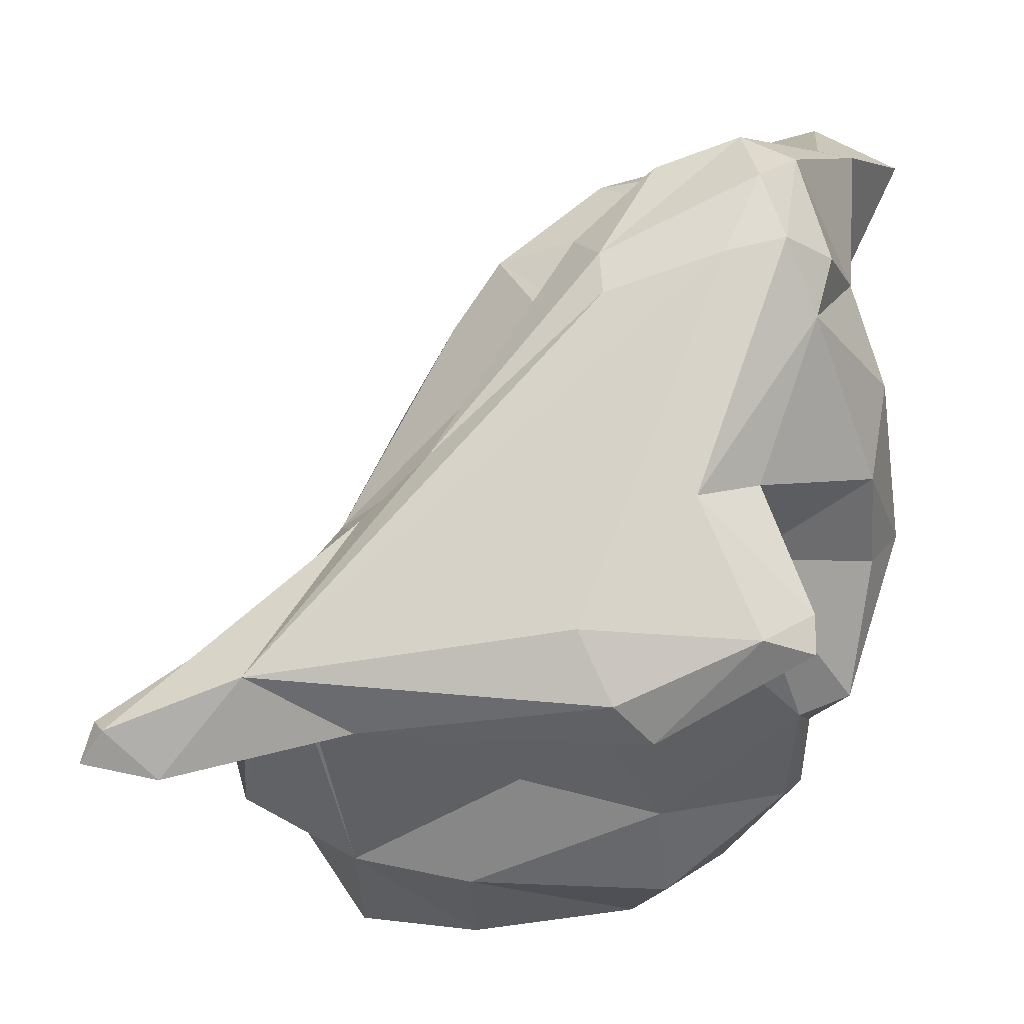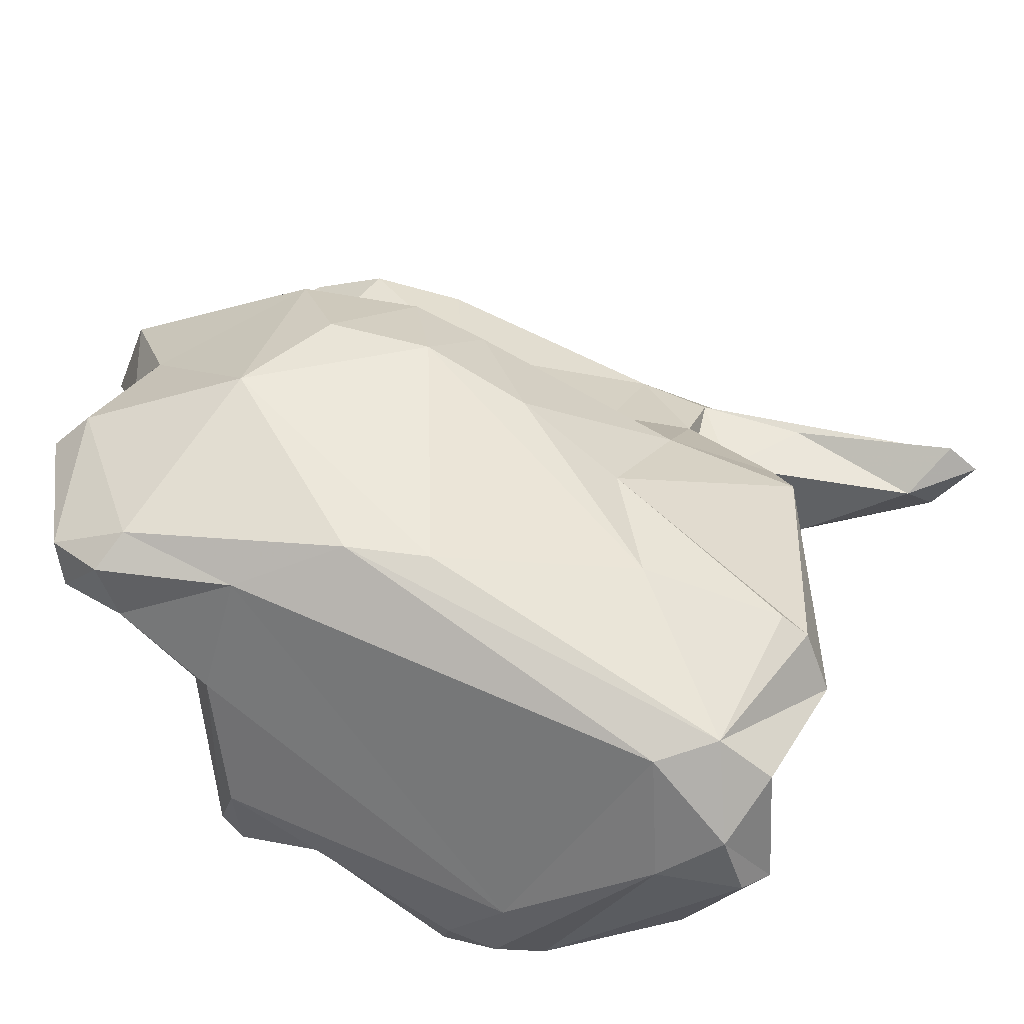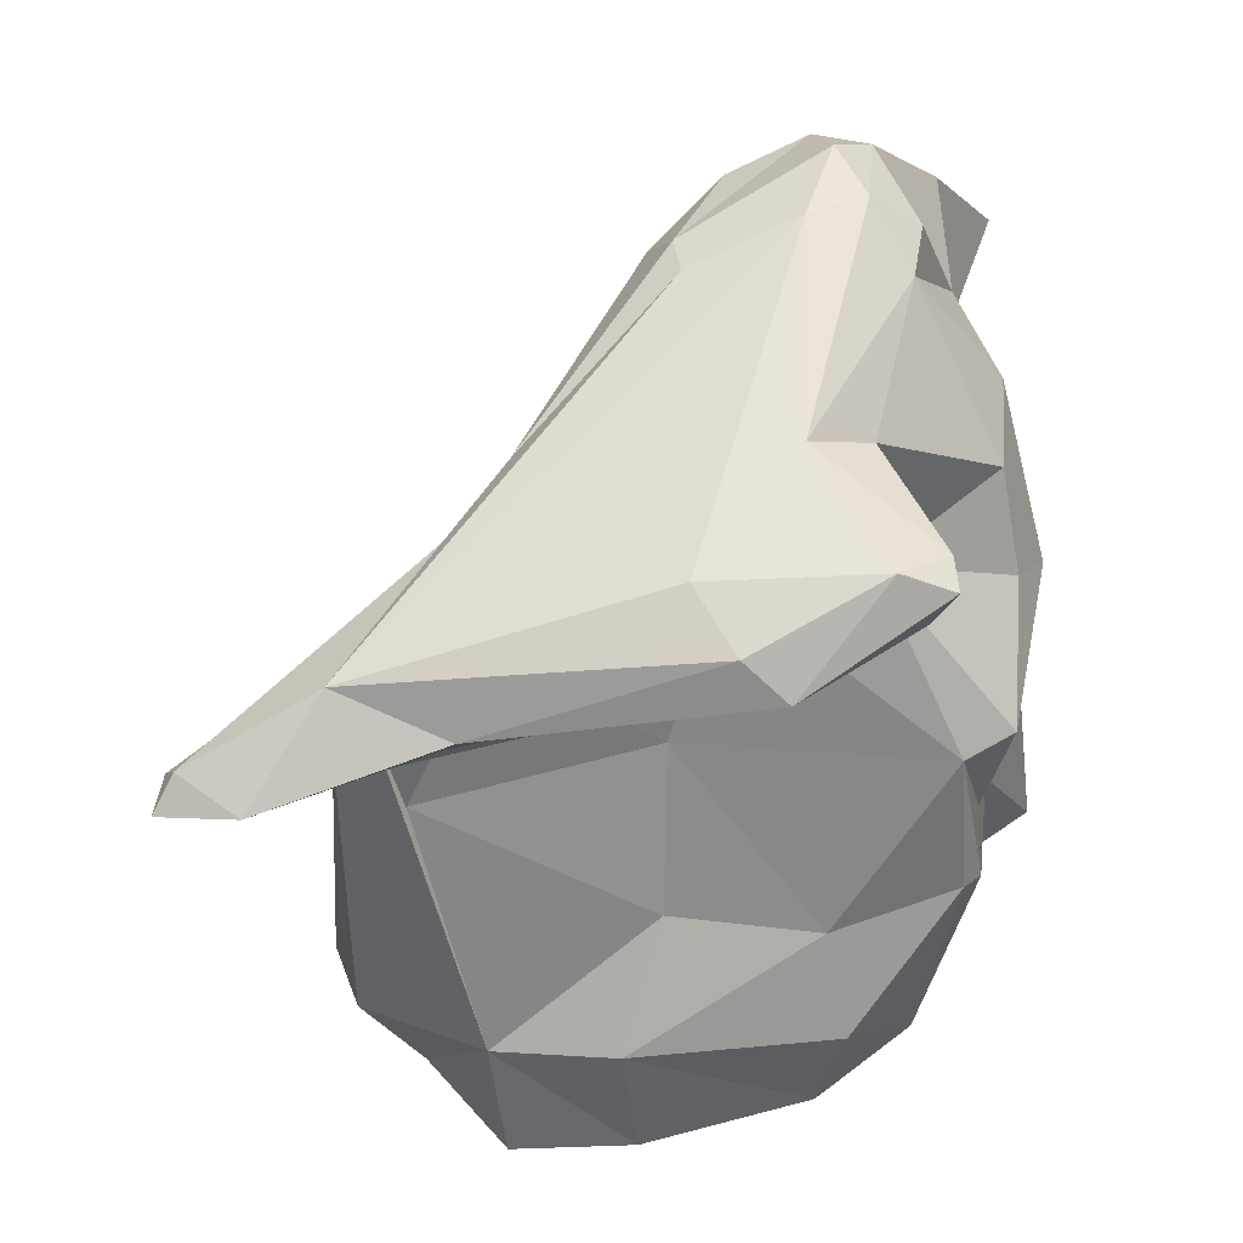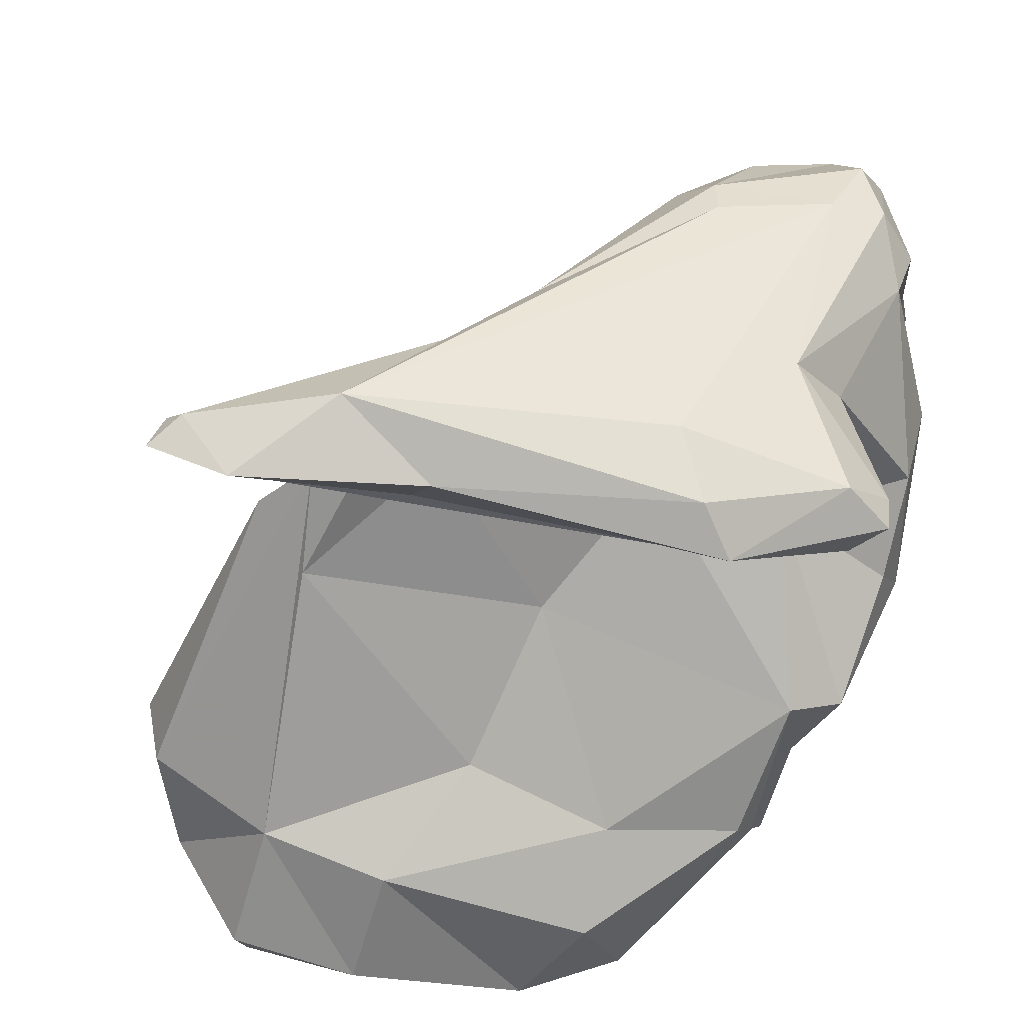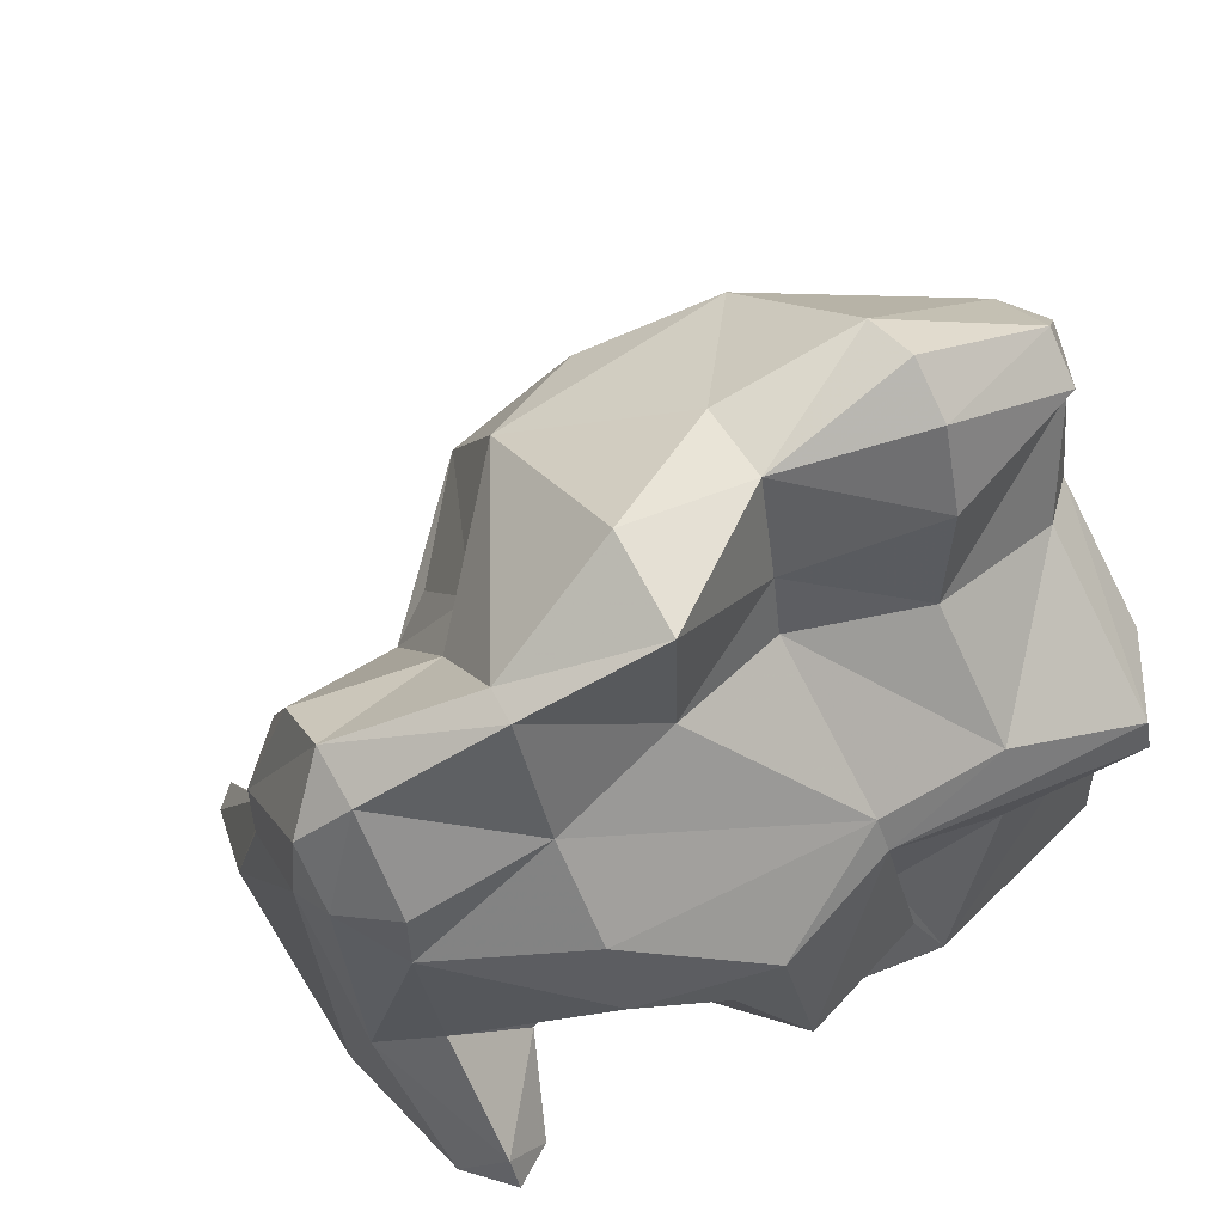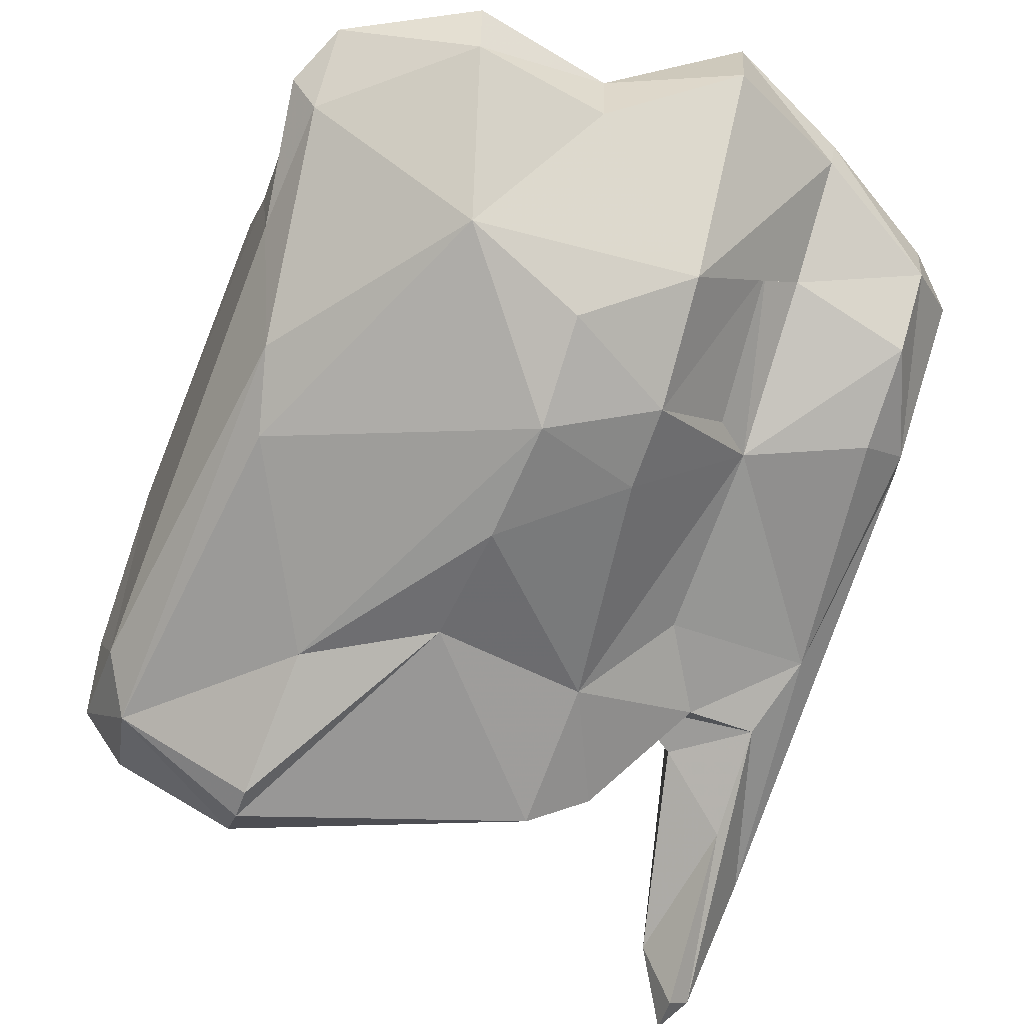
<metadata>
{"format":"obj","ext":"obj","renderer":"f3d","projection":"perspective","resolution":1024,"background":"white","views":[{"elev":-32.2,"azim":-4.8,"up":"+Y"},{"elev":-50.4,"azim":-142.6,"up":"+Z"},{"elev":41.0,"azim":-4.2,"up":"+Z"},{"elev":-59.1,"azim":-22.6,"up":"+Y"},{"elev":35.1,"azim":51.7,"up":"+Y"},{"elev":55.7,"azim":-90.3,"up":"+Y"}]}
</metadata>
<code>
v 117.8 268.9 105.6
v 118.5 269.5 106.6
v 118.2 270.2 106
v 126.2 276.1 109
v 122 277.8 90.39
v 120.3 268.2 105.9
v 123.6 275.7 103
v 122.5 276.3 100.7
v 122.4 278.8 90.77
v 122.7 275.5 89.89
v 125.8 279.9 102.5
v 126.8 273.2 89.98
v 125.1 275.5 103.7
v 124.8 276.5 85.92
v 123.4 273.5 107.8
v 120.6 269.9 105.1
v 126 270.3 106.2
v 124.7 275.2 99.24
v 127.4 272.8 85.46
v 126.5 277.1 106.7
v 126.4 282.9 97.67
v 127.4 276.2 104.6
v 128.4 280.1 106
v 133.6 281.9 114.1
v 131.1 272.2 90.38
v 126.1 275 106
v 127.9 286.7 99.51
v 125.4 278.9 86.23
v 128.1 273.7 84.6
v 132.6 274.4 94.61
v 127.2 276.1 84.46
v 126.3 269.4 107.2
v 129.4 287.3 104.3
v 126 282.2 92.73
v 130.2 276 84.75
v 131.7 272.2 86.04
v 128.3 277.6 110.8
v 137.3 282.8 115.4
v 132.6 286.7 107.5
v 131 289.6 105.3
v 122.8 270.5 108.6
v 131.1 288.1 91.58
v 133.5 283.4 114.2
v 136.8 276.4 86.13
v 132.9 271.3 111.1
v 129.9 290 101.2
v 134.5 277.3 106.2
v 137.6 272.8 87.18
v 132.8 284.8 112.8
v 134.1 269.2 110
v 137.1 289.5 109.1
v 132.8 292.5 102.4
v 127.6 279.8 85.77
v 136.6 275.3 112.7
v 135.6 268.7 108.7
v 137.7 273.2 94.7
v 138.6 271.1 111.3
v 132.4 285 108.4
v 139.3 283.4 115.5
v 139 276.7 106.8
v 141.7 274 101.2
v 138.3 271.8 91.2
v 138.1 288 114.8
v 133.4 290.2 91.85
v 132.8 276.2 100.5
v 135.4 287.2 114
v 138.5 285.5 116
v 134.1 271.5 106.9
v 140.5 271.2 110.3
v 137.5 288.4 110.3
v 138.8 276.5 111.6
v 140.4 272.4 110.7
v 138.5 274.8 108.3
v 137.7 291.3 91.73
v 138.5 274.6 86.52
v 140.5 281.6 113.8
v 139.8 271.6 108.9
v 134.5 292.3 106.5
v 141 274.7 88.36
v 142 273.4 96.24
v 135.3 294.4 98.92
v 139.9 294.6 103.4
v 143.1 278.9 108.6
v 141 283.6 114.2
v 141.4 290.3 111.6
v 139.6 276.1 87.01
v 139.9 287 115
v 142.6 289.9 111.9
v 141.3 296.4 99.19
v 140.3 294.5 93.52
v 142 290.1 102.8
v 141.4 288.4 91.29
v 142.1 294 108.3
v 141.8 288 102.3
v 142.5 285.4 110.5
v 142.2 293.6 103.5
v 143.7 279.4 95.1
v 143.2 296.2 99.26
v 142.7 274.1 96
v 143.6 282 109.6
v 142.9 278.3 98.8
v 143.4 287.9 97.95
v 142.6 287.4 106.5
v 141.8 294.3 92.72
v 144.9 292.3 108.5
v 142.7 275.8 97.41
v 142.5 292.2 92.66
v 143.7 277.8 105.2
v 143.2 295.3 94.31
v 143.4 274.5 101.8
v 143.9 284.1 90.33
v 145.8 281.4 91.41
v 142.5 288 92.81
v 144.8 279.4 104.4
v 144.4 291.6 98.57
v 144.3 294.5 99.02
v 144.1 293.7 94.09
v 142.6 280.4 89.62
v 144.5 282.6 100.9
v 144.6 281.4 100.5
v 145.1 283.4 96.71
v 145.9 282.5 91.74
g foo
f 87 63 67
f 59 87 67
f 84 87 59
f 63 66 43
f 67 63 43
f 76 84 59
f 38 67 43
f 59 67 38
f 43 66 49
f 38 43 24
f 54 76 59
f 76 54 71
f 37 43 49
f 54 59 38
f 24 43 37
f 72 71 54
f 57 72 54
f 69 72 57
f 45 54 38
f 57 54 45
f 57 45 50
f 55 69 57
f 55 57 50
f 41 24 37
f 38 24 41
f 45 38 41
f 50 45 41
f 41 37 4
f 32 55 50
f 50 41 32
f 2 4 15
f 41 4 2
f 32 41 6
f 3 2 15
f 6 41 2
f 1 2 3
f 1 6 2
f 87 88 63
f 88 85 63
f 95 88 87
f 95 87 84
f 70 66 63
f 63 85 70
f 76 95 84
f 95 76 100
f 70 58 66
f 83 100 76
f 58 49 66
f 83 76 71
f 83 71 60
f 58 37 49
f 60 71 73
f 72 73 71
f 77 73 72
f 72 69 77
f 23 37 58
f 60 73 47
f 68 73 77
f 23 20 37
f 37 20 4
f 77 69 55
f 68 26 73
f 26 47 73
f 55 68 77
f 47 26 22
f 20 22 4
f 26 4 22
f 26 15 4
f 17 16 68
f 16 26 68
f 32 17 68
f 55 32 68
f 16 15 26
f 3 15 16
f 6 16 17
f 17 32 6
f 16 1 3
f 16 6 1
f 85 105 93
f 88 105 85
f 85 93 78
f 95 103 88
f 103 105 88
f 70 85 78
f 70 78 51
f 95 119 103
f 119 95 100
f 51 78 40
f 51 58 70
f 114 119 100
f 114 100 83
f 39 51 40
f 58 51 39
f 108 114 83
f 108 83 60
f 114 108 110
f 58 39 40
f 110 108 60
f 58 40 33
f 61 60 47
f 61 110 60
f 23 58 11
f 58 33 11
f 61 47 65
f 20 23 11
f 22 65 47
f 18 65 22
f 7 20 11
f 20 7 13
f 20 13 22
f 13 18 22
f 7 11 8
f 18 13 7
f 96 93 105
f 91 96 105
f 82 93 96
f 105 103 91
f 93 82 78
f 91 103 94
f 103 119 94
f 52 40 78
f 114 120 119
f 52 46 40
f 120 114 110
f 40 46 33
f 106 101 120
f 120 110 106
f 27 33 46
f 61 99 106
f 106 110 61
f 27 11 33
f 99 61 80
f 27 21 11
f 56 61 65
f 56 80 61
f 56 65 30
f 18 30 65
f 5 8 21
f 21 8 11
f 5 10 8
f 7 8 10
f 98 96 116
f 98 89 96
f 115 116 96
f 96 89 82
f 82 89 81
f 91 115 96
f 82 81 78
f 102 115 91
f 102 91 94
f 121 102 94
f 94 119 121
f 78 81 52
f 121 119 120
f 97 120 101
f 81 46 52
f 34 27 46
f 99 101 106
f 97 101 99
f 99 80 79
f 27 34 21
f 79 80 62
f 62 80 56
f 34 9 21
f 25 62 56
f 21 9 5
f 56 30 25
f 25 30 12
f 30 18 12
f 7 12 18
f 12 7 10
f 89 98 109
f 117 109 116
f 109 98 116
f 116 115 117
f 90 89 109
f 90 81 89
f 107 117 115
f 115 102 107
f 107 102 113
f 90 64 81
f 102 121 113
f 122 113 121
f 121 120 122
f 97 112 120
f 112 122 120
f 42 46 81
f 64 42 81
f 118 112 97
f 42 34 46
f 79 118 99
f 118 97 99
f 42 28 34
f 62 48 79
f 28 9 34
f 25 48 62
f 25 36 48
f 12 36 25
f 10 5 28
f 5 9 28
f 28 14 10
f 19 36 12
f 14 12 10
f 14 19 12
f 104 90 109
f 104 109 117
f 107 104 117
f 74 90 104
f 92 107 113
f 92 113 122
f 74 104 107
f 111 92 122
f 112 111 122
f 74 64 90
f 118 111 112
f 92 74 107
f 44 92 111
f 44 74 92
f 53 64 74
f 86 44 111
f 86 111 118
f 118 79 86
f 75 86 79
f 44 86 75
f 64 28 42
f 75 79 48
f 28 64 53
f 53 74 44
f 75 35 44
f 35 53 44
f 31 53 35
f 48 35 75
f 36 29 48
f 29 35 48
f 31 28 53
f 29 31 35
f 14 28 31
f 36 19 29
f 31 19 14
f 19 31 29
g

</code>
